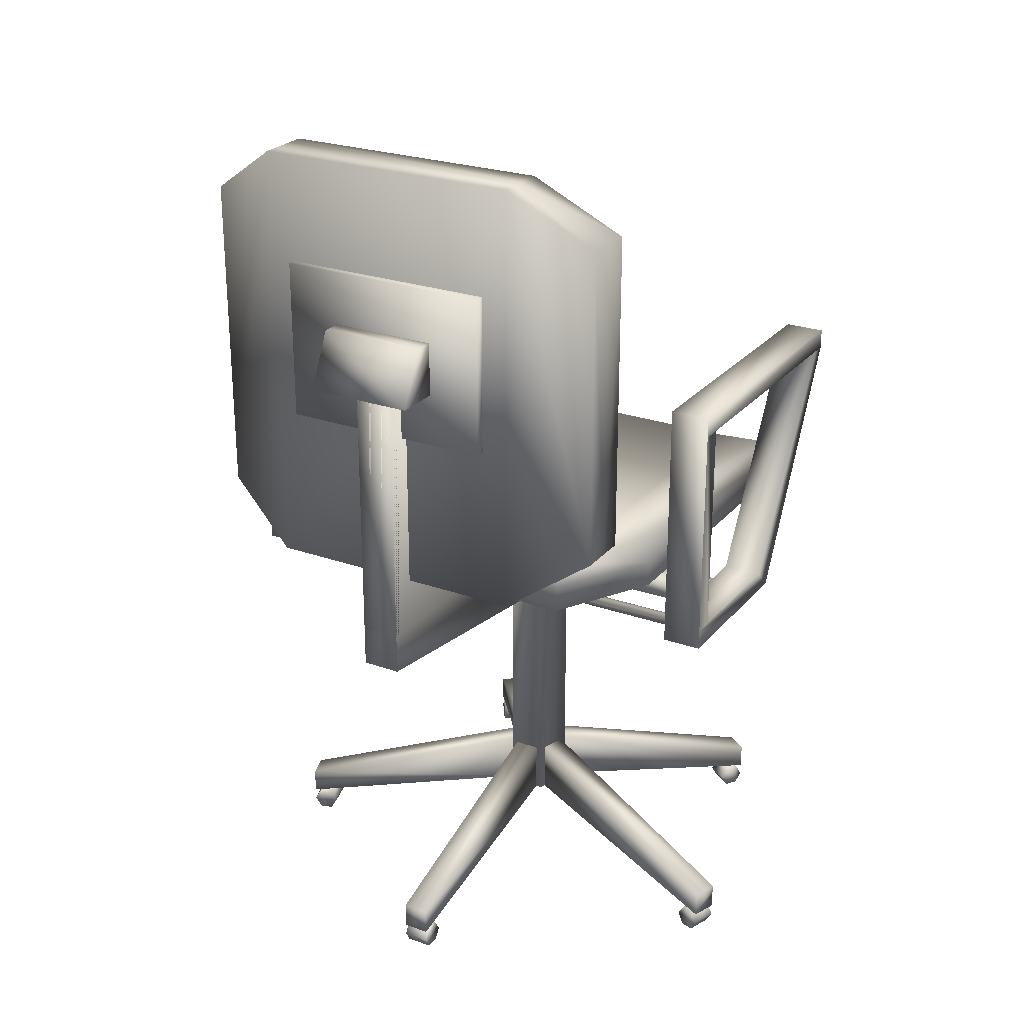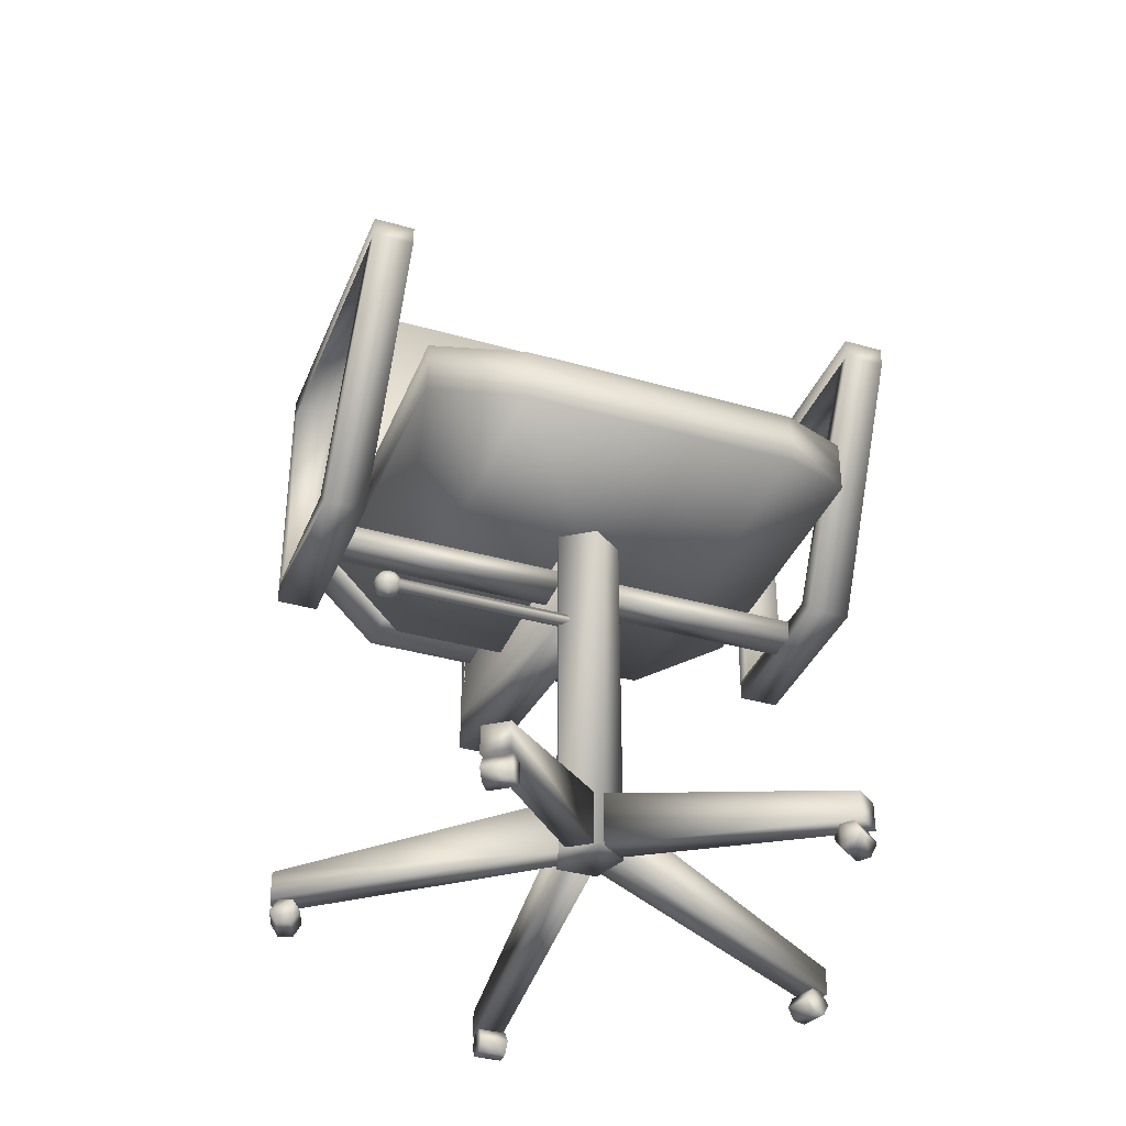
<metadata>
{"format":"obj","ext":"obj","renderer":"f3d","projection":"perspective","resolution":1024,"background":"white","views":[{"elev":25.1,"azim":-150.1,"up":"+Y"},{"elev":-36.6,"azim":-20.4,"up":"+Y"}]}
</metadata>
<code>
v 0.1987 0.6957 0.08987
v 0.1987 0.8628 0.08987
v 0.1987 0.6957 0.07228
v 0.1987 0.8628 0.07228
v 0.255 0.7507 0.07228
v 0.255 0.8068 0.07228
v 0.255 0.8068 0.05249
v 0.255 0.7507 0.025
v 0.2905 0.7507 0.06348
v 0.2905 0.4296 0.05249
v 0.2905 0.7507 0.05249
v 0.3312 0.7507 0.06348
v 0.3312 0.4714 0.05249
v 0.3312 0.7507 0.05249
v 0.3667 0.7507 0.07228
v 0.3667 0.8068 0.07228
v 0.3667 0.8068 0.05249
v 0.3667 0.7507 0.025
v 0.423 0.6957 0.08987
v 0.423 0.8628 0.08987
v 0.423 0.6957 0.07228
v 0.423 0.8628 0.07228
v 0.025 0.688 0.5561
v 0.025 0.7089 0.5561
v 0.025 0.688 0.5341
v 0.025 0.4373 0.4299
v 0.025 0.4582 0.409
v 0.025 0.4582 0.2693
v 0.025 0.688 0.2693
v 0.025 0.4373 0.2483
v 0.025 0.4582 0.2483
v 0.025 0.688 0.2483
v 0.025 0.7089 0.2483
v 0.06678 0.688 0.5561
v 0.06678 0.7089 0.5561
v 0.06678 0.688 0.5341
v 0.06678 0.4373 0.4299
v 0.06678 0.4582 0.409
v 0.06678 0.4582 0.2693
v 0.06678 0.688 0.2693
v 0.06678 0.4373 0.2483
v 0.06678 0.4582 0.2483
v 0.06678 0.688 0.2483
v 0.06678 0.7089 0.2483
v 0.555 0.688 0.5561
v 0.555 0.7089 0.5561
v 0.555 0.688 0.5341
v 0.555 0.4373 0.4299
v 0.555 0.4582 0.409
v 0.555 0.4582 0.2693
v 0.555 0.688 0.2693
v 0.555 0.4373 0.2483
v 0.555 0.4582 0.2483
v 0.555 0.688 0.2483
v 0.555 0.7089 0.2483
v 0.5968 0.688 0.5561
v 0.5968 0.7089 0.5561
v 0.5968 0.688 0.5341
v 0.5968 0.4373 0.4299
v 0.5968 0.4582 0.409
v 0.5968 0.4582 0.2693
v 0.5968 0.688 0.2693
v 0.5968 0.4373 0.2483
v 0.5968 0.4582 0.2483
v 0.5968 0.688 0.2483
v 0.5968 0.7089 0.2483
v 0.09977 0.367 0.4196
v 0.09977 0.3637 0.4185
v 0.09977 0.3703 0.4185
v 0.09977 0.3736 0.4161
v 0.09977 0.3615 0.409
v 0.09977 0.3637 0.4065
v 0.3229 0.367 0.4196
v 0.3229 0.3637 0.4185
v 0.3229 0.3703 0.4185
v 0.3229 0.3615 0.4161
v 0.3229 0.3736 0.4161
v 0.3229 0.3604 0.4126
v 0.3229 0.3747 0.4126
v 0.3229 0.3736 0.4092
v 0.3229 0.3615 0.409
v 0.3229 0.3637 0.4065
v 0.3229 0.3703 0.4065
v 0.3229 0.367 0.4057
v 0.08547 0.3681 0.409
v 0.08657 0.3681 0.4143
v 0.08657 0.3626 0.409
v 0.08657 0.3736 0.409
v 0.08657 0.3681 0.4035
v 0.08767 0.3626 0.4139
v 0.08767 0.3736 0.4139
v 0.08767 0.3626 0.4039
v 0.08767 0.3736 0.4039
v 0.08987 0.3681 0.4187
v 0.08987 0.3582 0.409
v 0.08987 0.378 0.409
v 0.08987 0.3681 0.3991
v 0.08987 0.3626 0.4181
v 0.08987 0.3736 0.4181
v 0.08987 0.3582 0.4128
v 0.08987 0.378 0.4128
v 0.08987 0.3582 0.405
v 0.08987 0.378 0.405
v 0.08987 0.3626 0.3997
v 0.08987 0.3736 0.3997
v 0.09207 0.3582 0.4159
v 0.09207 0.378 0.4159
v 0.09207 0.3582 0.4019
v 0.09207 0.378 0.4019
v 0.09427 0.3681 0.4218
v 0.09427 0.3681 0.3961
v 0.09427 0.3549 0.409
v 0.09427 0.3812 0.409
v 0.09427 0.3626 0.4209
v 0.09427 0.3736 0.4209
v 0.09427 0.3626 0.397
v 0.09427 0.3736 0.397
v 0.09537 0.3582 0.4181
v 0.09537 0.378 0.4181
v 0.09537 0.3582 0.3997
v 0.09537 0.378 0.3997
v 0.09537 0.3549 0.4126
v 0.09537 0.3812 0.4126
v 0.09537 0.3549 0.4052
v 0.09537 0.3812 0.4052
v 0.09977 0.3681 0.4229
v 0.09977 0.3626 0.4218
v 0.09977 0.3736 0.4218
v 0.09977 0.3582 0.4187
v 0.09977 0.378 0.4187
v 0.09977 0.3615 0.4161
v 0.09977 0.3549 0.4141
v 0.09977 0.3812 0.4141
v 0.09977 0.3604 0.4126
v 0.09977 0.367 0.4126
v 0.09977 0.3747 0.4126
v 0.09977 0.3736 0.4092
v 0.09977 0.3538 0.409
v 0.09977 0.3824 0.409
v 0.09977 0.3703 0.4065
v 0.09977 0.367 0.4057
v 0.09977 0.3549 0.4037
v 0.09977 0.3812 0.4037
v 0.09977 0.3582 0.3991
v 0.09977 0.378 0.3991
v 0.09977 0.3626 0.3961
v 0.09977 0.3736 0.3961
v 0.09977 0.3681 0.395
v 0.1031 0.3549 0.4126
v 0.1031 0.3812 0.4126
v 0.1031 0.3549 0.4052
v 0.1031 0.3812 0.4052
v 0.1031 0.3582 0.4181
v 0.1031 0.378 0.4181
v 0.1031 0.3582 0.3997
v 0.1031 0.378 0.3997
v 0.1042 0.3626 0.4209
v 0.1042 0.3736 0.4209
v 0.1042 0.3626 0.397
v 0.1042 0.3736 0.397
v 0.1042 0.3549 0.409
v 0.1042 0.3812 0.409
v 0.1053 0.3681 0.4218
v 0.1053 0.3681 0.3961
v 0.1064 0.3582 0.4159
v 0.1064 0.378 0.4159
v 0.1064 0.3582 0.4019
v 0.1064 0.378 0.4019
v 0.1086 0.3626 0.4181
v 0.1086 0.3736 0.4181
v 0.1086 0.3582 0.4128
v 0.1086 0.378 0.4128
v 0.1086 0.3582 0.405
v 0.1086 0.378 0.405
v 0.1086 0.3626 0.3997
v 0.1086 0.3736 0.3997
v 0.1097 0.3681 0.4187
v 0.1097 0.3582 0.409
v 0.1097 0.378 0.409
v 0.1097 0.3681 0.3991
v 0.1119 0.3626 0.4139
v 0.1119 0.3736 0.4139
v 0.1119 0.3626 0.4039
v 0.1119 0.3736 0.4039
v 0.1119 0.3681 0.4143
v 0.1119 0.3626 0.409
v 0.1119 0.3736 0.409
v 0.1119 0.3681 0.4035
v 0.113 0.3681 0.409
v 0.0272 0.03698 0.3247
v 0.0338 0.02501 0.3267
v 0.0349 0.04919 0.3267
v 0.03599 0.03698 0.2981
v 0.04259 0.02501 0.3002
v 0.04259 0.04919 0.3002
v 0.04699 0.02501 0.331
v 0.04699 0.04919 0.331
v 0.05469 0.03698 0.3332
v 0.05579 0.02501 0.3046
v 0.05579 0.04919 0.3046
v 0.06238 0.03698 0.3066
v 0.1273 0.03698 0.6308
v 0.1317 0.025 0.6253
v 0.1317 0.04919 0.6253
v 0.1394 0.025 0.6144
v 0.1394 0.04919 0.6144
v 0.1437 0.03698 0.6089
v 0.1503 0.03698 0.6473
v 0.1536 0.025 0.6418
v 0.1536 0.04919 0.6418
v 0.1624 0.025 0.6308
v 0.1624 0.04919 0.6308
v 0.1657 0.03698 0.6242
v 0.2969 0.03698 0.1372
v 0.2969 0.02501 0.1295
v 0.2969 0.04919 0.1295
v 0.2969 0.02501 0.1152
v 0.2969 0.04919 0.1152
v 0.2969 0.03698 0.1086
v 0.3248 0.03698 0.1372
v 0.3248 0.02501 0.1295
v 0.3248 0.04919 0.1295
v 0.3248 0.02501 0.1152
v 0.3248 0.04919 0.1152
v 0.3248 0.03698 0.1086
v 0.456 0.03698 0.6242
v 0.4593 0.025 0.6308
v 0.4593 0.04919 0.6308
v 0.4681 0.025 0.6418
v 0.4681 0.04919 0.6418
v 0.4714 0.03698 0.6473
v 0.478 0.03698 0.6089
v 0.4824 0.025 0.6144
v 0.4824 0.04919 0.6144
v 0.4901 0.025 0.6253
v 0.4901 0.04919 0.6253
v 0.4945 0.03698 0.6308
v 0.5594 0.03698 0.3066
v 0.566 0.02501 0.3046
v 0.566 0.04919 0.3046
v 0.5671 0.03698 0.3332
v 0.5748 0.02501 0.331
v 0.5748 0.04919 0.331
v 0.5792 0.02501 0.3002
v 0.5792 0.04919 0.3002
v 0.5858 0.03698 0.2981
v 0.5869 0.04919 0.3267
v 0.588 0.02501 0.3267
v 0.5946 0.03698 0.3247
v 0.2905 0.4714 0.06348
v 0.2905 0.4714 0.05249
v 0.3312 0.4714 0.06348
v 0.3312 0.4296 0.05249
v 0.08767 0.5 0.5561
v 0.08767 0.5275 0.5561
v 0.08767 0.5561 0.5561
v 0.08767 0.5 0.2483
v 0.08767 0.5275 0.2483
v 0.08767 0.5561 0.2483
v 0.08767 0.5836 0.1646
v 0.08767 0.9189 0.1646
v 0.08767 0.5836 0.1372
v 0.08767 0.9189 0.1372
v 0.08767 0.5836 0.1086
v 0.08767 0.9189 0.1086
v 0.1712 0.4714 0.6111
v 0.1712 0.5 0.6111
v 0.1712 0.5275 0.6111
v 0.1712 0.4714 0.1921
v 0.1712 0.5 0.1921
v 0.1712 0.5275 0.1921
v 0.1712 0.5275 0.1372
v 0.1712 0.975 0.1372
v 0.1712 0.5275 0.1086
v 0.1712 0.975 0.1086
v 0.1712 0.5275 0.08108
v 0.1712 0.975 0.08108
v 0.4505 0.4714 0.6111
v 0.4505 0.5 0.6111
v 0.4505 0.5275 0.6111
v 0.4505 0.4714 0.1921
v 0.4505 0.5 0.1921
v 0.4505 0.5275 0.1921
v 0.4505 0.5275 0.1372
v 0.4505 0.975 0.1372
v 0.4505 0.5275 0.1086
v 0.4505 0.975 0.1086
v 0.4505 0.5275 0.08108
v 0.4505 0.975 0.08108
v 0.5341 0.5 0.5561
v 0.5341 0.5275 0.5561
v 0.5341 0.5561 0.5561
v 0.5341 0.5 0.2483
v 0.5341 0.5275 0.2483
v 0.5341 0.5561 0.2483
v 0.5341 0.5836 0.1646
v 0.5341 0.9189 0.1646
v 0.5341 0.5836 0.1372
v 0.5341 0.9189 0.1372
v 0.5341 0.5836 0.1086
v 0.5341 0.9189 0.1086
v 0.0272 0.04919 0.3245
v 0.0272 0.07712 0.3245
v 0.03599 0.04919 0.2981
v 0.03599 0.07712 0.2981
v 0.06678 0.4373 0.3738
v 0.06678 0.4582 0.3738
v 0.06678 0.4373 0.3391
v 0.06678 0.4582 0.3391
v 0.1273 0.04919 0.6308
v 0.1273 0.07712 0.6308
v 0.1492 0.04919 0.6473
v 0.1492 0.07712 0.6473
v 0.2779 0.105 0.4126
v 0.2779 0.4714 0.4127
v 0.2799 0.105 0.4065
v 0.2799 0.1613 0.4065
v 0.2832 0.105 0.4165
v 0.2832 0.1613 0.4165
v 0.2884 0.105 0.3801
v 0.2884 0.1613 0.3801
v 0.2905 0.105 0.3738
v 0.2905 0.3878 0.3738
v 0.2905 0.4373 0.3738
v 0.2905 0.4582 0.3738
v 0.2905 0.4714 0.3738
v 0.2905 0.4373 0.3391
v 0.2905 0.4582 0.3391
v 0.2969 0.105 0.3738
v 0.2969 0.1613 0.3738
v 0.2969 0.04919 0.1086
v 0.2969 0.07712 0.1086
v 0.3056 0.105 0.4329
v 0.3056 0.1613 0.4329
v 0.3109 0.105 0.4367
v 0.3109 0.4714 0.4367
v 0.3161 0.105 0.4329
v 0.3161 0.1613 0.4329
v 0.3248 0.105 0.3738
v 0.3248 0.1613 0.3738
v 0.3248 0.04919 0.1086
v 0.3248 0.07712 0.1086
v 0.3312 0.105 0.3738
v 0.3312 0.3878 0.3738
v 0.3312 0.4373 0.3738
v 0.3312 0.4582 0.3738
v 0.3312 0.4714 0.3738
v 0.3312 0.4373 0.3391
v 0.3312 0.4582 0.3391
v 0.3333 0.105 0.3801
v 0.3333 0.1613 0.3801
v 0.3386 0.105 0.4165
v 0.3386 0.1613 0.4165
v 0.3419 0.105 0.4065
v 0.3419 0.1613 0.4065
v 0.3439 0.105 0.4126
v 0.3439 0.4714 0.4127
v 0.4725 0.04919 0.6473
v 0.4725 0.07712 0.6473
v 0.4945 0.04919 0.6308
v 0.4945 0.07712 0.6308
v 0.555 0.4373 0.3738
v 0.555 0.4582 0.3738
v 0.555 0.4373 0.3391
v 0.555 0.4582 0.3391
v 0.5858 0.04919 0.2981
v 0.5858 0.07712 0.2981
v 0.5946 0.04919 0.3245
v 0.5946 0.07712 0.3245
v 0.3312 0.4714 0.05249
v 0.3312 0.7507 0.05249
v 0.2905 0.4714 0.05249
v 0.2905 0.7507 0.05249
v 0.06678 0.4582 0.2483
v 0.025 0.4582 0.2483
v 0.555 0.4582 0.2483
v 0.06678 0.688 0.2483
v 0.025 0.688 0.2483
v 0.555 0.688 0.2483
v 0.5968 0.688 0.2483
v 0.5968 0.4582 0.2483
v 0.3312 0.4714 0.3738
v 0.2905 0.4714 0.3738
f 15 18 17
f 6 7 8
f 7 6 16
f 18 15 5
f 17 18 8
f 252 370 371
f 12 9 250
f 372 250 9
f 253 10 373
f 2 4 3
f 1 3 21
f 19 21 22
f 20 22 4
f 22 21 3
f 37 41 374
f 375 30 26
f 38 39 28
f 26 30 41
f 49 376 52
f 60 59 63
f 60 61 50
f 48 52 63
f 35 24 23
f 35 44 33
f 34 377 44
f 24 33 378
f 36 25 29
f 37 38 36
f 34 23 26
f 23 25 27
f 38 27 25
f 32 31 28
f 28 39 40
f 39 42 43
f 44 41 30
f 45 56 57
f 57 66 55
f 46 55 379
f 56 380 66
f 51 62 58
f 45 47 49
f 48 59 56
f 59 60 58
f 47 58 60
f 62 61 381
f 62 51 50
f 51 54 53
f 66 63 52
f 134 78 76
f 131 76 74
f 68 74 73
f 67 73 75
f 69 75 77
f 70 77 79
f 136 79 80
f 137 80 83
f 140 83 84
f 141 84 82
f 72 82 81
f 71 81 78
f 131 134 135
f 68 131 135
f 67 68 135
f 69 67 135
f 70 69 135
f 136 70 135
f 137 136 135
f 140 137 135
f 141 140 135
f 72 141 135
f 71 72 135
f 134 71 135
f 138 112 124
f 138 124 142
f 138 142 151
f 138 151 161
f 138 161 149
f 138 149 132
f 138 132 122
f 138 122 112
f 112 95 102
f 112 102 108
f 108 124 112
f 124 108 120
f 124 120 144
f 144 142 124
f 142 144 155
f 155 151 142
f 151 155 167
f 151 167 173
f 173 161 151
f 161 173 178
f 161 178 171
f 171 149 161
f 149 171 165
f 149 165 153
f 153 132 149
f 132 153 129
f 132 129 118
f 132 118 106
f 106 122 132
f 122 106 100
f 122 100 95
f 95 112 122
f 95 87 92
f 102 92 104
f 104 108 102
f 108 104 116
f 116 120 108
f 120 116 146
f 144 146 159
f 155 159 175
f 175 167 155
f 167 175 183
f 183 173 167
f 173 183 186
f 178 186 181
f 171 181 169
f 169 165 171
f 165 169 157
f 157 153 165
f 153 157 127
f 129 127 114
f 118 114 98
f 98 106 118
f 106 98 90
f 90 100 106
f 95 100 90
f 87 85 89
f 89 92 87
f 92 89 97
f 97 104 92
f 104 97 111
f 111 116 104
f 116 111 148
f 148 146 116
f 146 148 164
f 164 159 146
f 159 164 180
f 180 175 159
f 175 180 188
f 188 183 175
f 183 188 189
f 189 186 183
f 186 189 185
f 185 181 186
f 181 185 177
f 177 169 181
f 169 177 163
f 163 157 169
f 157 163 126
f 126 127 157
f 127 126 110
f 110 114 127
f 114 110 94
f 94 98 114
f 98 94 86
f 86 90 98
f 90 86 85
f 85 87 90
f 85 88 93
f 93 89 85
f 89 93 105
f 105 97 89
f 97 105 117
f 117 111 97
f 111 117 147
f 147 148 111
f 148 147 160
f 160 164 148
f 164 160 176
f 176 180 164
f 180 176 184
f 184 188 180
f 188 184 187
f 187 189 188
f 189 187 182
f 182 185 189
f 185 182 170
f 170 177 185
f 177 170 158
f 158 163 177
f 163 158 128
f 128 126 163
f 126 128 115
f 115 110 126
f 110 115 99
f 99 94 110
f 94 99 91
f 91 86 94
f 86 91 88
f 88 85 86
f 88 96 103
f 93 103 109
f 109 105 93
f 105 109 121
f 121 117 105
f 117 121 145
f 147 145 156
f 160 156 168
f 168 176 160
f 176 168 174
f 174 184 176
f 184 174 179
f 187 179 172
f 182 172 166
f 166 170 182
f 170 166 154
f 154 158 170
f 158 154 130
f 128 130 119
f 115 119 107
f 107 99 115
f 99 107 101
f 101 91 99
f 88 91 101
f 113 103 96
f 103 113 125
f 125 109 103
f 109 125 143
f 143 121 109
f 143 145 121
f 145 143 152
f 152 156 145
f 152 168 156
f 168 152 162
f 162 174 168
f 162 179 174
f 179 162 150
f 150 172 179
f 150 166 172
f 150 154 166
f 154 150 133
f 133 130 154
f 130 133 123
f 123 119 130
f 123 107 119
f 123 101 107
f 101 123 113
f 113 96 101
f 139 125 113
f 139 143 125
f 139 152 143
f 139 162 152
f 139 150 162
f 139 133 150
f 139 123 133
f 139 113 123
f 216 214 220
f 218 216 222
f 219 218 224
f 217 219 225
f 215 217 223
f 214 215 221
f 216 218 219
f 216 217 215
f 223 225 224
f 220 221 223
f 201 197 198
f 197 201 200
f 192 197 200
f 190 192 195
f 191 190 193
f 196 191 194
f 199 198 196
f 198 199 201
f 197 192 190
f 197 190 191
f 197 191 196
f 194 193 195
f 199 194 200
f 201 199 200
f 212 213 207
f 210 212 206
f 208 210 204
f 209 208 202
f 211 209 203
f 213 211 205
f 212 210 208
f 212 208 209
f 212 211 213
f 203 202 204
f 207 205 203
f 234 232 226
f 236 234 228
f 237 236 230
f 235 237 231
f 233 235 229
f 232 233 227
f 234 236 237
f 234 235 233
f 231 230 228
f 227 229 231
f 226 227 228
f 241 240 238
f 240 241 243
f 245 240 243
f 246 245 247
f 244 246 249
f 239 244 248
f 242 238 239
f 238 242 241
f 240 245 246
f 240 244 239
f 240 239 238
f 249 247 243
f 248 249 243
f 241 242 248
f 275 263 261
f 275 273 285
f 287 285 297
f 297 296 298
f 296 284 286
f 284 272 274
f 272 260 262
f 261 263 262
f 285 284 296
f 273 261 260
f 272 284 285
f 287 299 301
f 299 298 300
f 298 286 288
f 286 274 276
f 276 274 262
f 265 264 262
f 275 277 265
f 287 289 277
f 289 301 300
f 288 276 277
f 277 276 264
f 290 291 279
f 290 293 294
f 294 293 281
f 282 281 269
f 269 257 258
f 258 257 254
f 266 267 255
f 266 278 279
f 281 293 290
f 254 257 269
f 281 278 266
f 291 292 280
f 291 294 295
f 295 294 282
f 283 282 270
f 271 270 258
f 255 256 259
f 256 255 267
f 268 267 279
f 271 259 256
f 292 295 283
f 280 283 271
f 325 307 306
f 325 328 309
f 308 309 328
f 327 324 306
f 345 362 363
f 363 365 349
f 348 349 365
f 364 362 345
f 340 342 332
f 340 339 341
f 332 331 329
f 332 342 341
f 321 305 303
f 321 320 304
f 303 302 316
f 303 305 304
f 319 311 313
f 319 318 310
f 313 312 333
f 313 311 310
f 338 359 361
f 338 337 358
f 361 360 352
f 361 359 358
f 355 369 367
f 355 354 368
f 367 366 350
f 367 369 368
f 382 357 356
f 383 382 343
f 315 383 322
f 336 315 314
f 357 336 335
f 250 383 382
f 347 344 253
f 251 10 323
f 253 344 323
f 329 331 341
f 360 358 337
f 318 333 312
f 354 350 366
f 335 314 322
f 302 304 320
f 15 17 16
f 6 8 5
f 7 16 17
f 18 5 8
f 17 8 7
f 252 371 12
f 12 250 252
f 372 9 11
f 253 373 14
f 2 3 1
f 1 21 19
f 19 22 20
f 20 4 2
f 22 3 4
f 37 374 38
f 375 26 27
f 38 28 27
f 26 41 37
f 49 52 48
f 60 63 64
f 60 50 49
f 48 63 59
f 35 23 34
f 35 33 24
f 34 44 35
f 24 378 23
f 36 29 40
f 37 36 34
f 34 26 37
f 23 27 26
f 38 25 36
f 32 28 29
f 28 40 29
f 39 43 40
f 44 30 33
f 45 57 46
f 57 55 46
f 46 379 45
f 56 66 57
f 51 58 47
f 45 49 48
f 48 56 45
f 59 58 56
f 47 60 49
f 62 381 65
f 62 50 61
f 51 53 50
f 66 52 55
f 134 76 131
f 131 74 68
f 68 73 67
f 67 75 69
f 69 77 70
f 70 79 136
f 136 80 137
f 137 83 140
f 140 84 141
f 141 82 72
f 72 81 71
f 71 78 134
f 95 92 102
f 120 146 144
f 144 159 155
f 173 186 178
f 178 181 171
f 153 127 129
f 129 114 118
f 95 90 87
f 88 103 93
f 117 145 147
f 147 156 160
f 184 179 187
f 187 172 182
f 158 130 128
f 128 119 115
f 88 101 96
f 216 220 222
f 218 222 224
f 219 224 225
f 217 225 223
f 215 223 221
f 214 221 220
f 216 219 217
f 216 215 214
f 223 224 222
f 220 223 222
f 192 200 195
f 190 195 193
f 191 193 194
f 196 194 199
f 197 196 198
f 194 195 200
f 212 207 206
f 210 206 204
f 208 204 202
f 209 202 203
f 211 203 205
f 213 205 207
f 212 209 211
f 203 204 206
f 207 203 206
f 234 226 228
f 236 228 230
f 237 230 231
f 235 231 229
f 233 229 227
f 232 227 226
f 234 237 235
f 234 233 232
f 227 231 228
f 245 243 247
f 246 247 249
f 244 249 248
f 239 248 242
f 240 246 244
f 241 248 243
f 275 261 273
f 275 285 287
f 287 297 299
f 297 298 299
f 296 286 298
f 284 274 286
f 272 262 274
f 261 262 260
f 285 296 297
f 273 260 272
f 272 285 273
f 287 301 289
f 299 300 301
f 298 288 300
f 286 276 288
f 276 262 264
f 265 262 263
f 275 265 263
f 287 277 275
f 289 300 288
f 288 277 289
f 277 264 265
f 290 279 278
f 290 294 291
f 294 281 282
f 282 269 270
f 269 258 270
f 258 254 255
f 266 255 254
f 266 279 267
f 281 290 278
f 254 269 266
f 281 266 269
f 291 280 279
f 291 295 292
f 295 282 283
f 283 270 271
f 271 258 259
f 255 259 258
f 256 267 268
f 268 279 280
f 271 256 268
f 292 283 280
f 280 271 268
f 325 306 324
f 325 309 307
f 308 328 327
f 327 306 308
f 345 363 346
f 363 349 346
f 348 365 364
f 364 345 348
f 340 332 330
f 340 341 342
f 332 329 330
f 332 341 331
f 321 303 317
f 321 304 305
f 303 316 317
f 303 304 302
f 319 313 334
f 319 310 311
f 313 333 334
f 313 310 312
f 338 361 353
f 338 358 359
f 361 352 353
f 361 358 360
f 355 367 351
f 355 368 369
f 367 350 351
f 367 368 366
f 382 356 343
f 383 343 322
f 315 322 314
f 336 314 335
f 357 335 356
f 250 382 252
f 347 253 13
f 251 323 326
f 253 323 10
f 329 341 339
f 360 337 352
f 318 312 310
f 354 366 368
f 335 322 343
f 335 343 356
f 302 320 316
f 16 6 5
f 5 15 16
f 357 336 315
f 357 315 383
f 11 9 12
f 11 12 371
f 372 11 371
f 372 371 370
f 250 372 370
f 252 382 357
f 370 252 357
f 383 250 370
f 373 10 251
f 373 251 326
f 13 253 14
f 347 13 14
f 323 344 347
f 326 323 347
f 373 326 347
f 373 347 14
f 374 41 44
f 374 44 377
f 33 30 375
f 378 33 375
f 55 52 376
f 379 55 376
f 64 63 66
f 64 66 380
f 75 73 74
f 75 74 76
f 75 76 78
f 75 78 81
f 77 75 81
f 79 77 81
f 80 79 81
f 83 80 81
f 83 81 82
f 83 82 84
f 306 307 309
f 309 308 306
f 328 325 324
f 324 327 328
f 363 362 364
f 364 365 363
f 349 348 345
f 345 346 349
f 330 329 339
f 330 339 340
f 317 316 320
f 317 320 321
f 334 333 318
f 334 318 319
f 352 337 338
f 353 352 338
f 350 354 355
f 351 350 355
f 2 1 19
f 19 20 2

</code>
